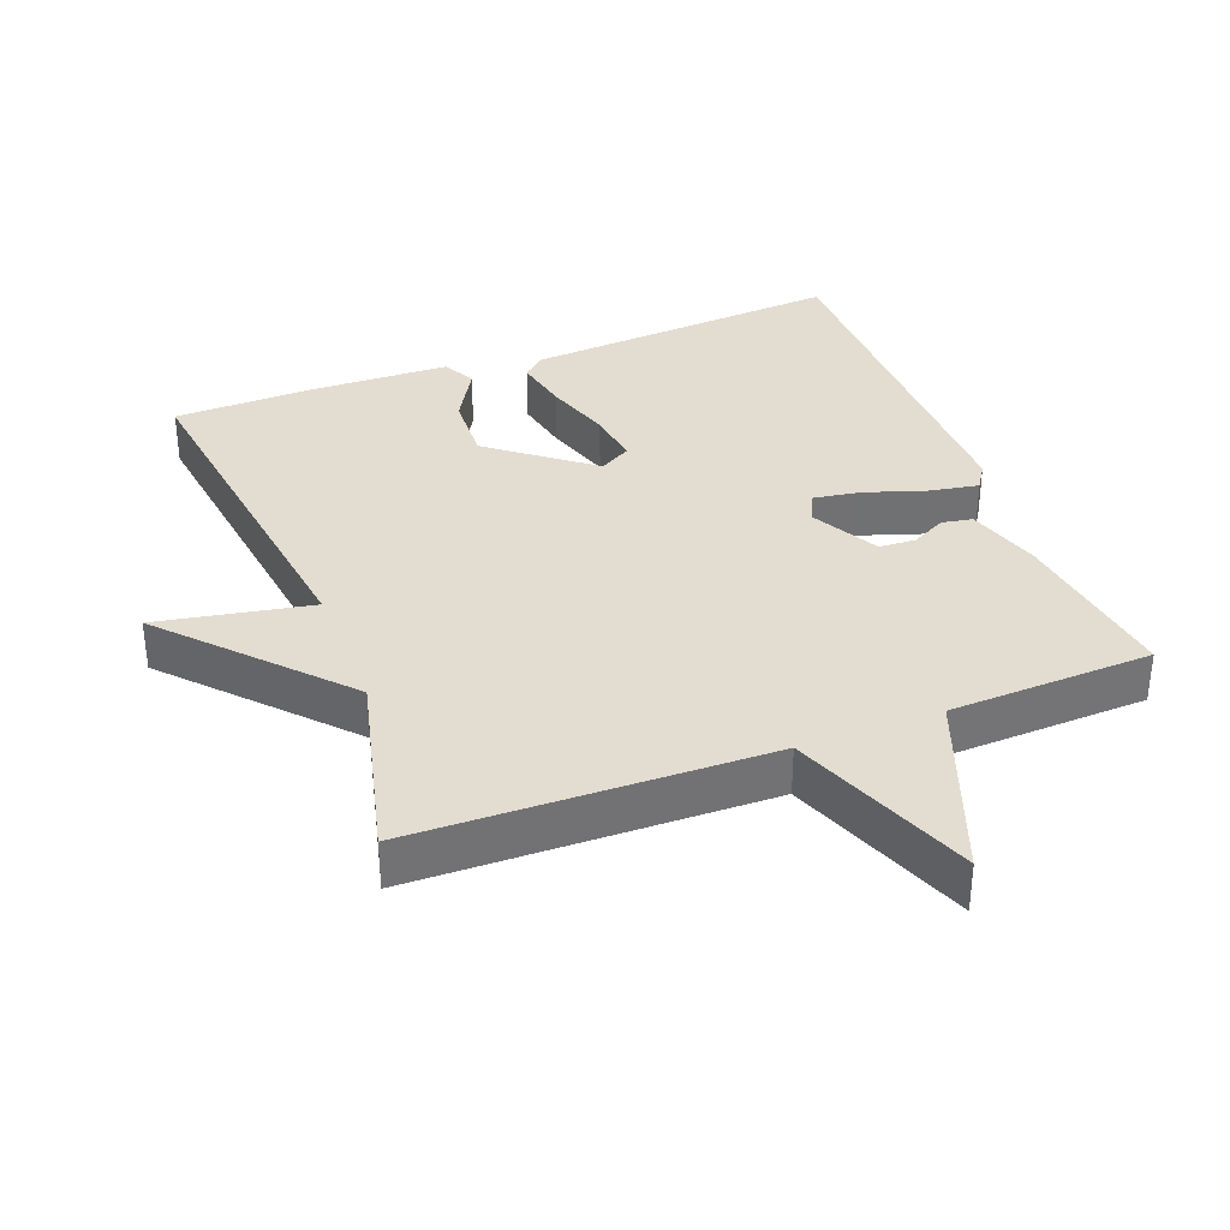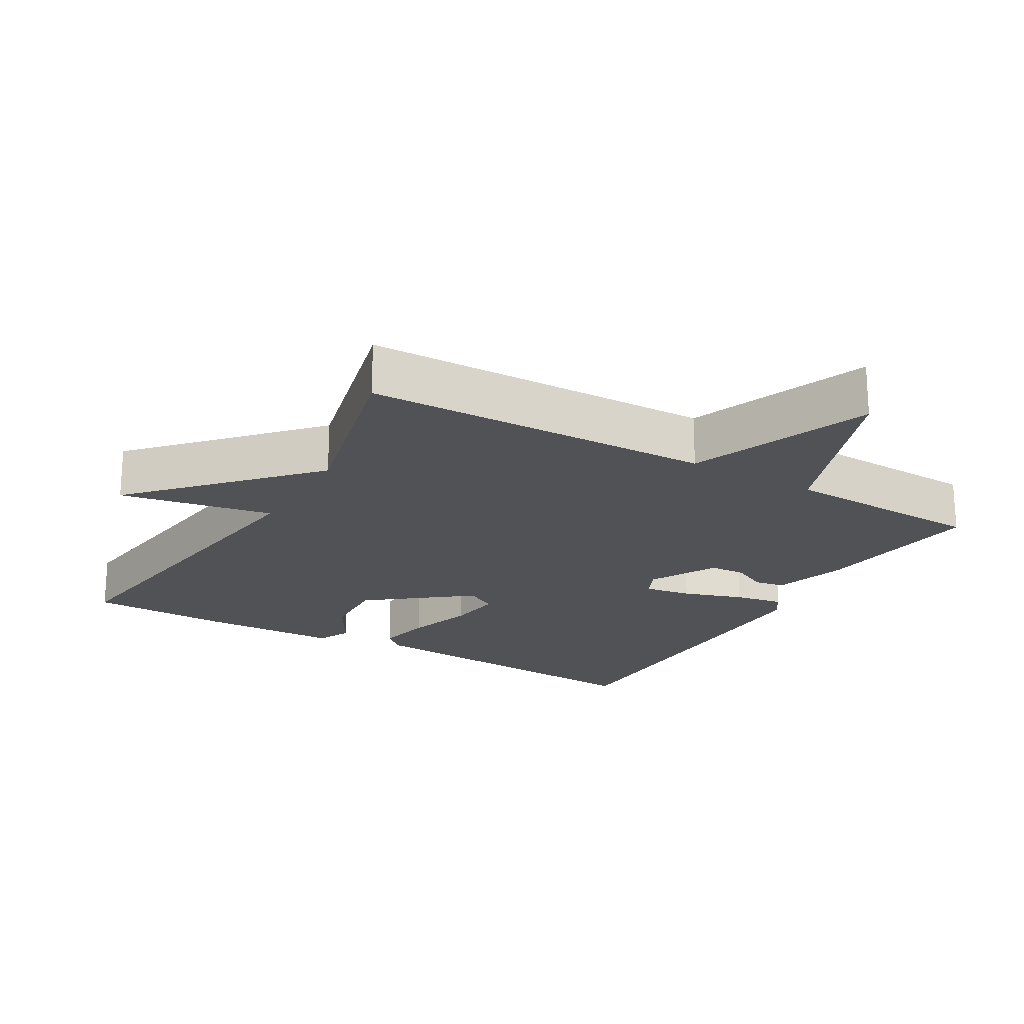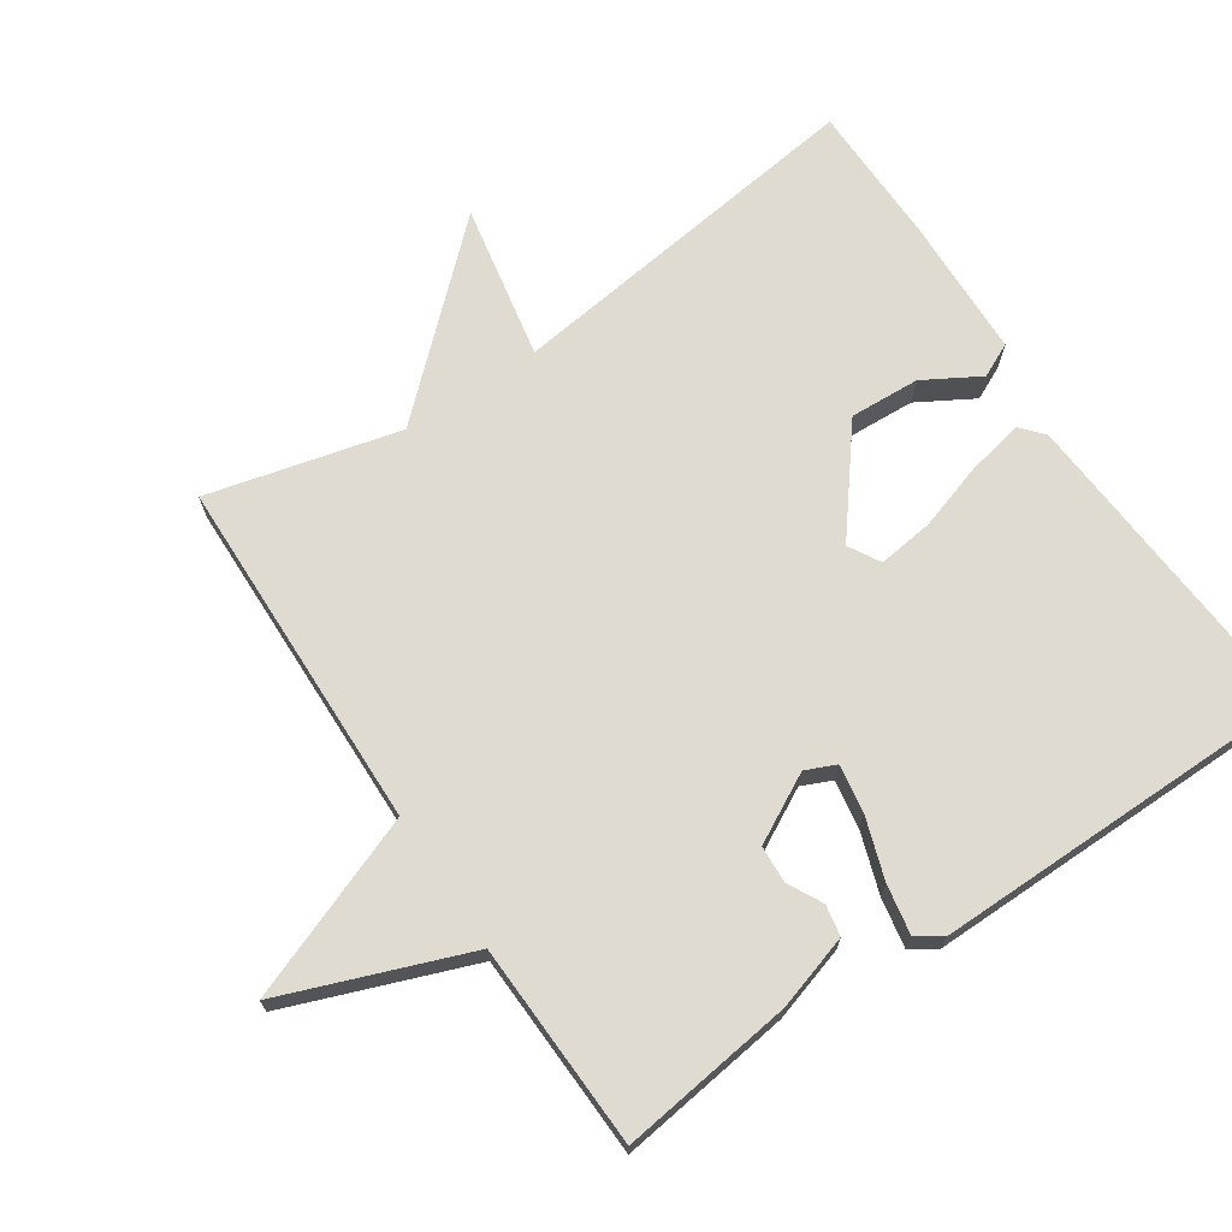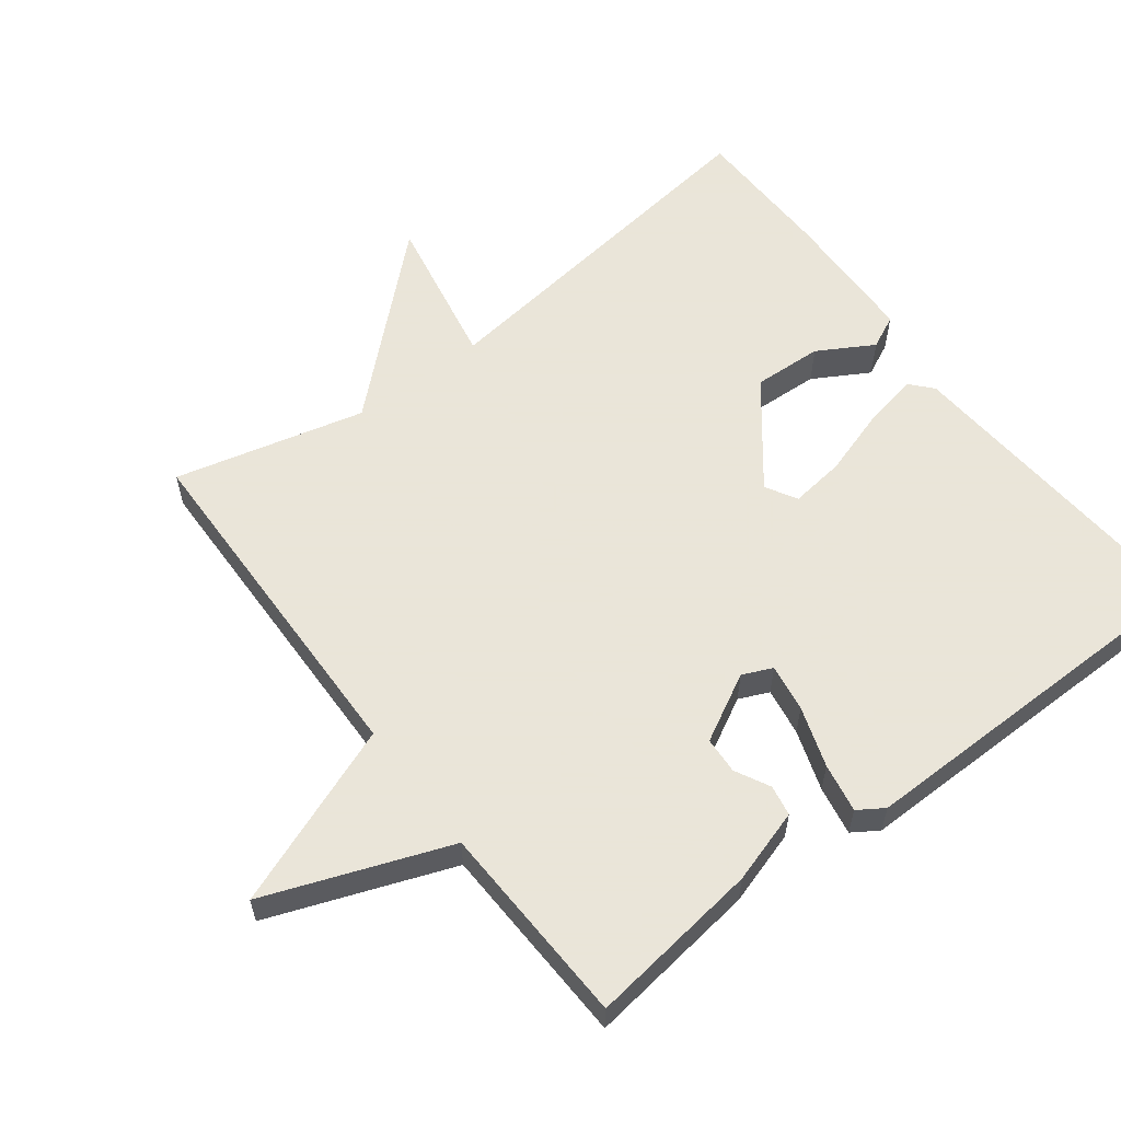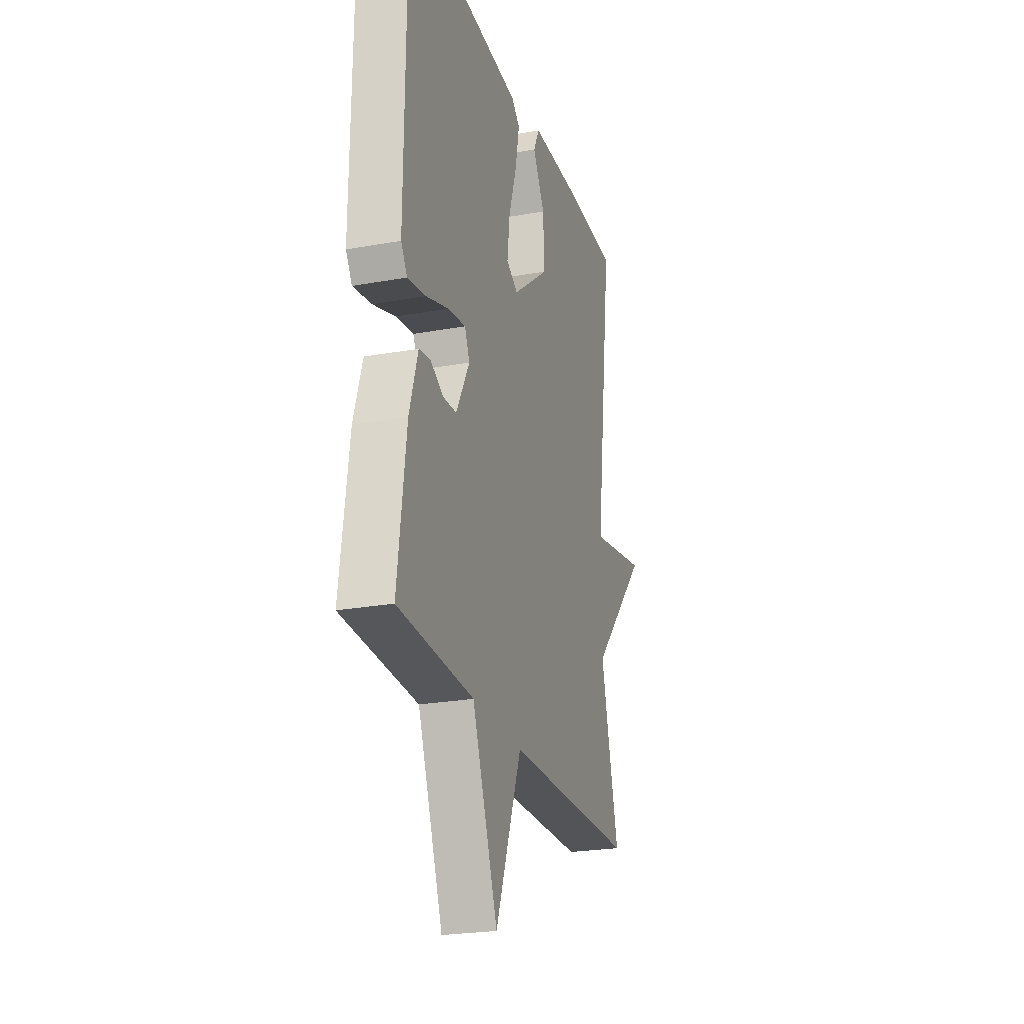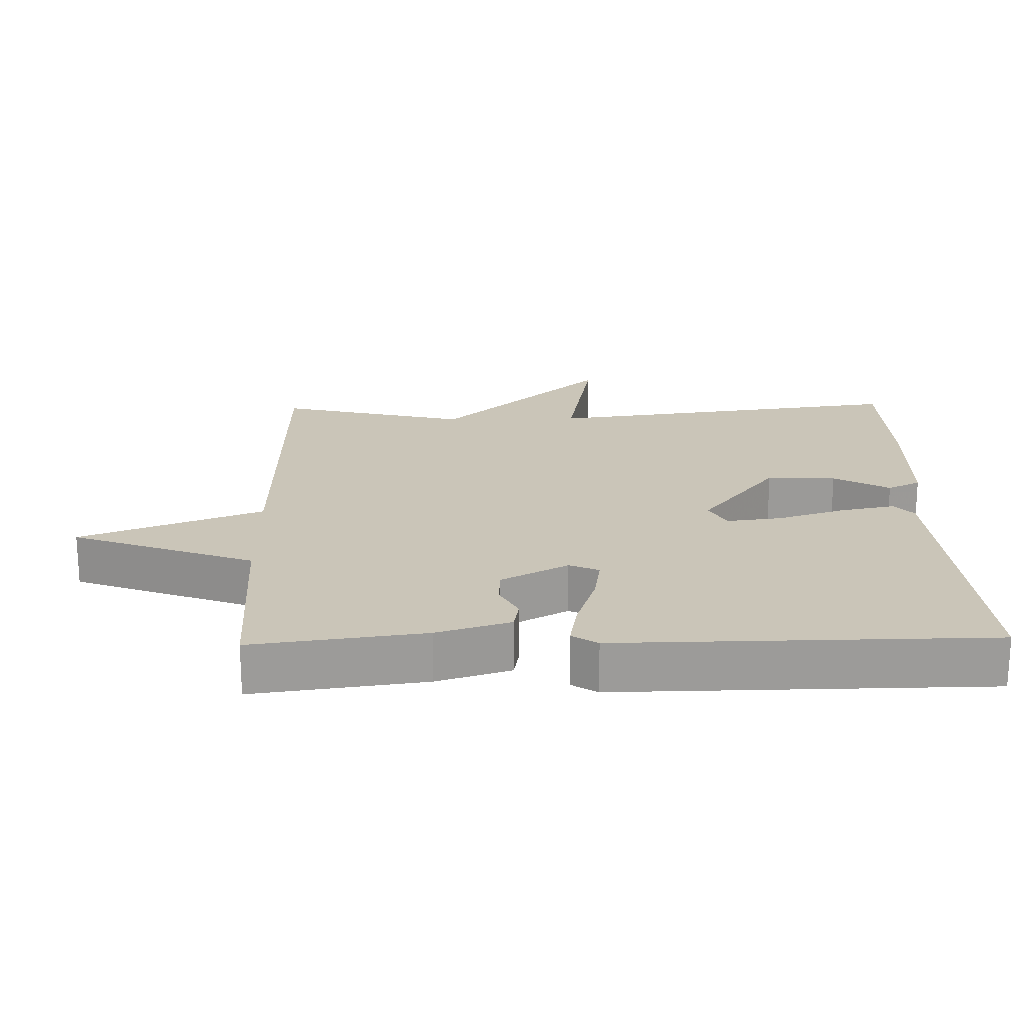
<metadata>
{"format":"obj","ext":"obj","renderer":"f3d","projection":"perspective","resolution":1024,"background":"white","views":[{"elev":35.1,"azim":159.0,"up":"+Y"},{"elev":-20.9,"azim":149.8,"up":"+Y"},{"elev":70.0,"azim":-123.7,"up":"+Y"},{"elev":58.6,"azim":-127.2,"up":"+Y"},{"elev":-24.3,"azim":-73.4,"up":"+Z"},{"elev":20.5,"azim":-91.4,"up":"+Y"}]}
</metadata>
<code>
v -0.5 0.07 -0.5
v -0.467 0.07 -0.252
v -0.434 0.07 -0.145
v -0.39 0.07 -0.137
v -0.34 0.07 -0.163
v -0.287 0.07 -0.16
v -0.235 0.07 -0.063
v -0.254 0.07 -0.02
v -0.323 0.07 -0.031
v -0.41 0.07 -0.06
v -0.481 0.07 -0.073
v -0.505 0.07 -0.036
v -0.5 0.07 0.5
v -0.04 0.07 0.467
v -0.008 0.07 0.439
v -0.024 0.07 0.359
v -0.055 0.07 0.262
v -0.065 0.07 0.183
v -0.02 0.07 0.157
v 0.124 0.07 0.27
v 0.119 0.07 0.37
v 0.073 0.07 0.45
v 0.096 0.07 0.498
v 0.296 0.07 0.504
v 0.5 0.07 0.5
v 0.432 0.07 -0.026
v 0.654 0.07 0.016
v 0.432 0.07 -0.226
v 0.5 0.07 -0.5
v -0.007 0.07 -0.511
v -0.108 0.07 -0.774
v -0.207 0.07 -0.511
v -0.5 0 -0.5
v -0.467 0 -0.252
v -0.434 0 -0.145
v -0.39 0 -0.137
v -0.34 0 -0.163
v -0.287 0 -0.16
v -0.235 0 -0.063
v -0.254 0 -0.02
v -0.323 0 -0.031
v -0.41 0 -0.06
v -0.481 0 -0.073
v -0.505 0 -0.036
v -0.5 0 0.5
v -0.04 0 0.467
v -0.008 0 0.439
v -0.024 0 0.359
v -0.055 0 0.262
v -0.065 0 0.183
v -0.02 0 0.157
v 0.124 0 0.27
v 0.119 0 0.37
v 0.073 0 0.45
v 0.096 0 0.498
v 0.296 0 0.504
v 0.5 0 0.5
v 0.432 0 -0.026
v 0.654 0 0.016
v 0.432 0 -0.226
v 0.5 0 -0.5
v -0.007 0 -0.511
v -0.108 0 -0.774
v -0.207 0 -0.511
f 30 31 32
f 32 1 2
f 30 32 2
f 29 30 2
f 28 29 2
f 26 27 28 2
f 24 25 26
f 23 24 26
f 22 23 26
f 21 22 26
f 20 21 26
f 19 20 26
f 15 16 17
f 14 15 17
f 13 14 17
f 12 13 17
f 11 12 17
f 10 11 17
f 9 10 17
f 8 9 17 18
f 7 8 18 19
f 2 3 4 5
f 2 5 6
f 26 2 6
f 6 7 19 26
f 64 63 62
f 34 33 64
f 34 64 62
f 34 62 61
f 34 61 60
f 34 60 59 58
f 58 57 56
f 58 56 55
f 58 55 54
f 58 54 53
f 58 53 52
f 58 52 51
f 49 48 47
f 49 47 46
f 49 46 45
f 49 45 44
f 49 44 43
f 49 43 42
f 49 42 41
f 50 49 41 40
f 51 50 40 39
f 37 36 35 34
f 38 37 34
f 38 34 58
f 58 51 39 38
f 1 33 34 2
f 2 34 35 3
f 3 35 36 4
f 4 36 37 5
f 5 37 38 6
f 6 38 39 7
f 7 39 40 8
f 8 40 41 9
f 9 41 42 10
f 10 42 43 11
f 11 43 44 12
f 12 44 45 13
f 13 45 46 14
f 14 46 47 15
f 15 47 48 16
f 16 48 49 17
f 17 49 50 18
f 18 50 51 19
f 19 51 52 20
f 20 52 53 21
f 21 53 54 22
f 22 54 55 23
f 23 55 56 24
f 24 56 57 25
f 25 57 58 26
f 26 58 59 27
f 27 59 60 28
f 28 60 61 29
f 29 61 62 30
f 30 62 63 31
f 31 63 64 32
f 32 64 33 1

</code>
